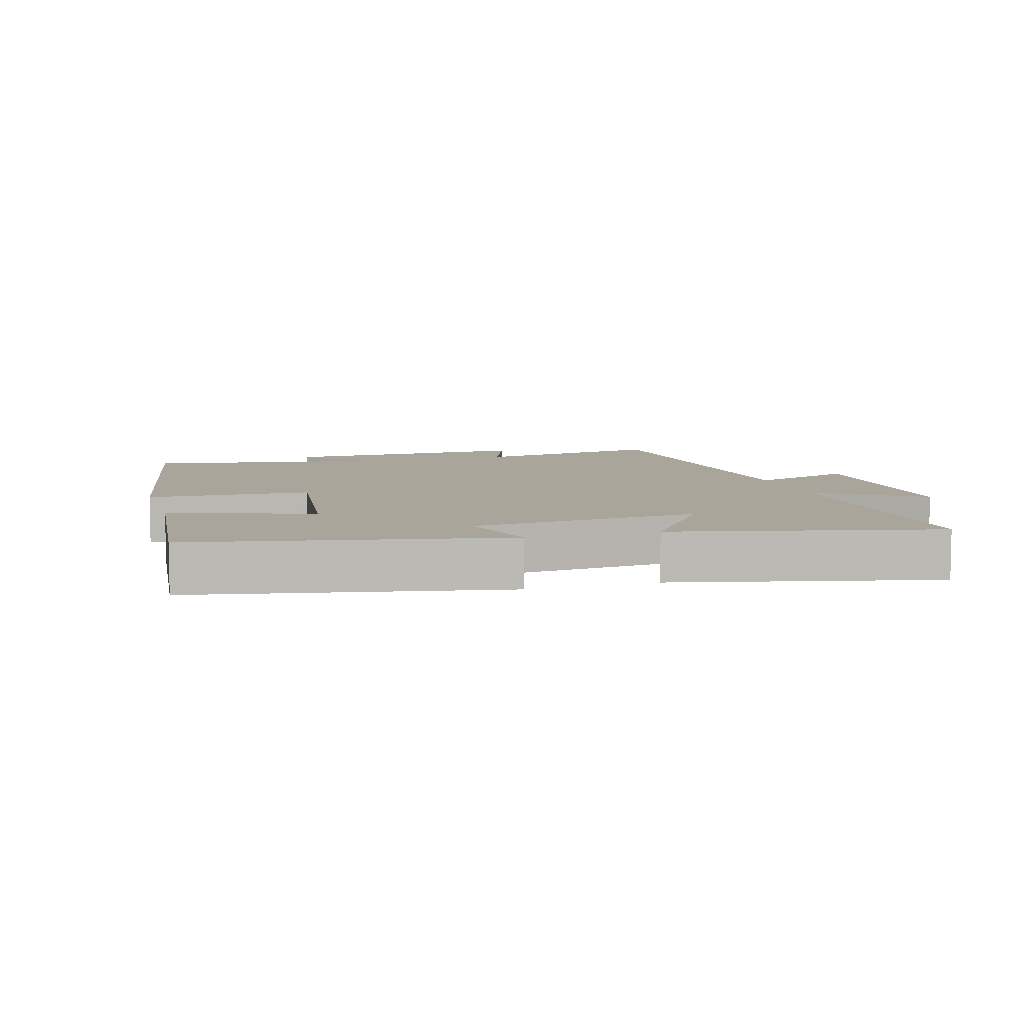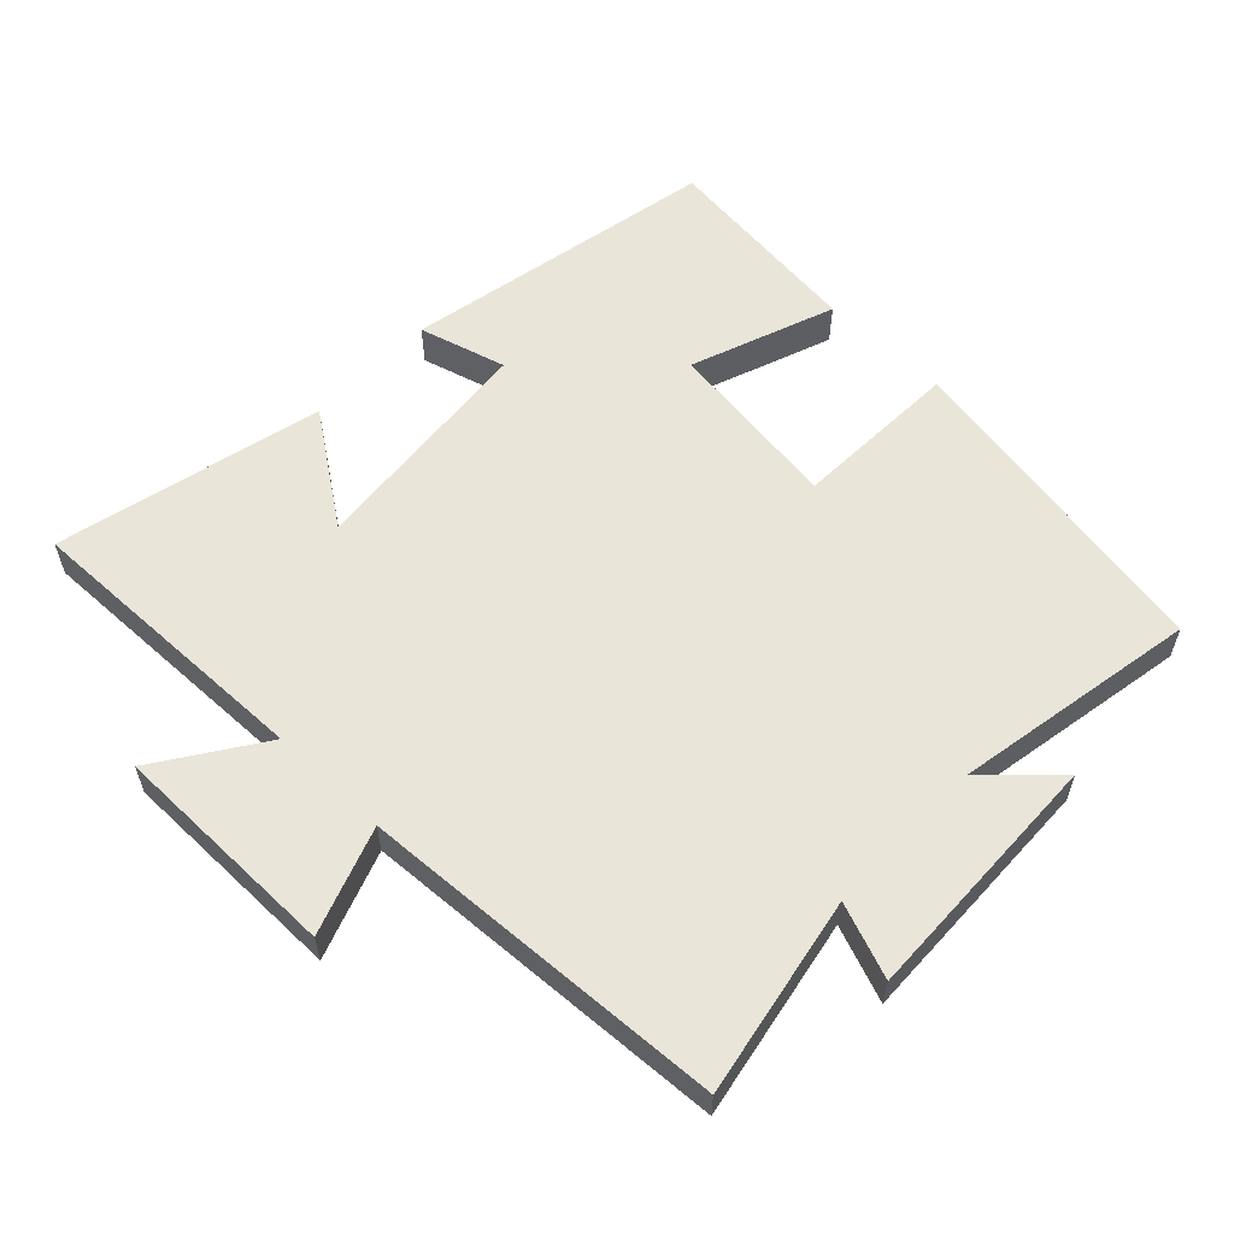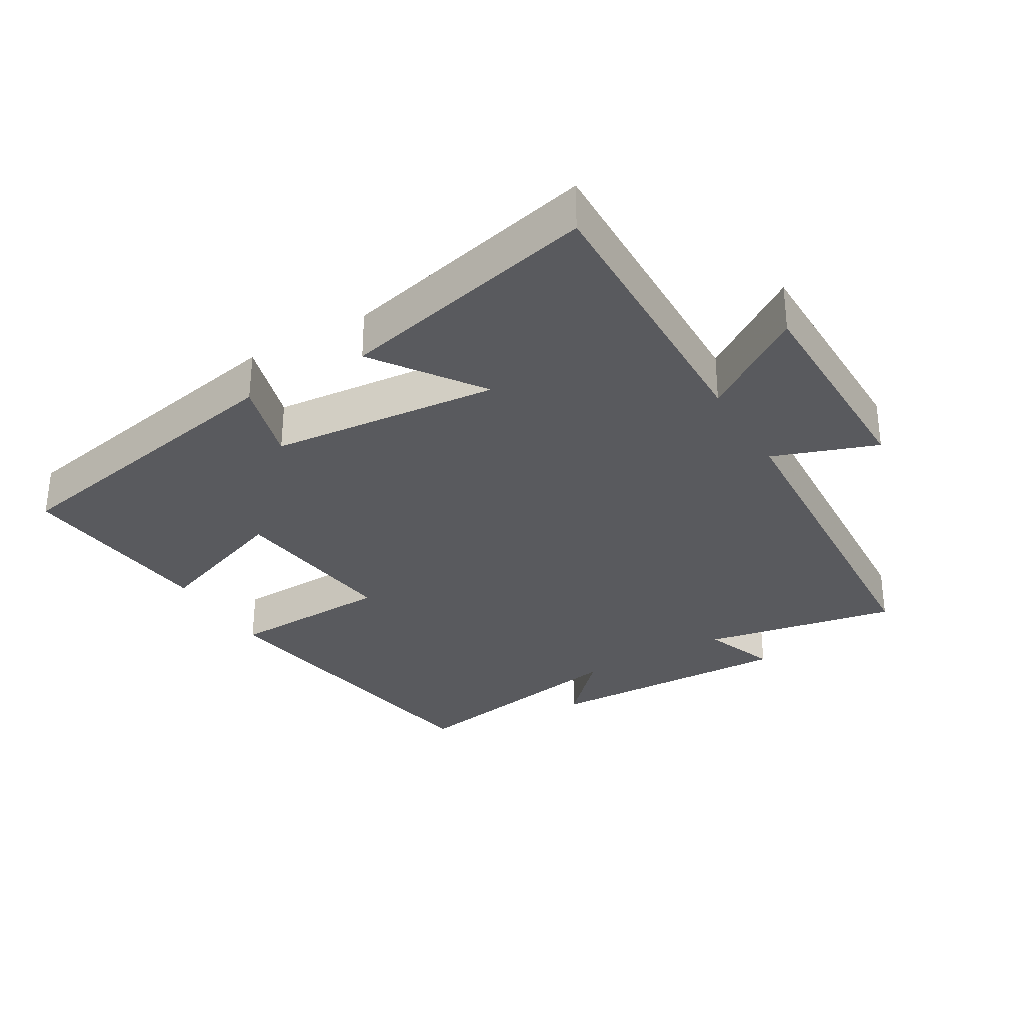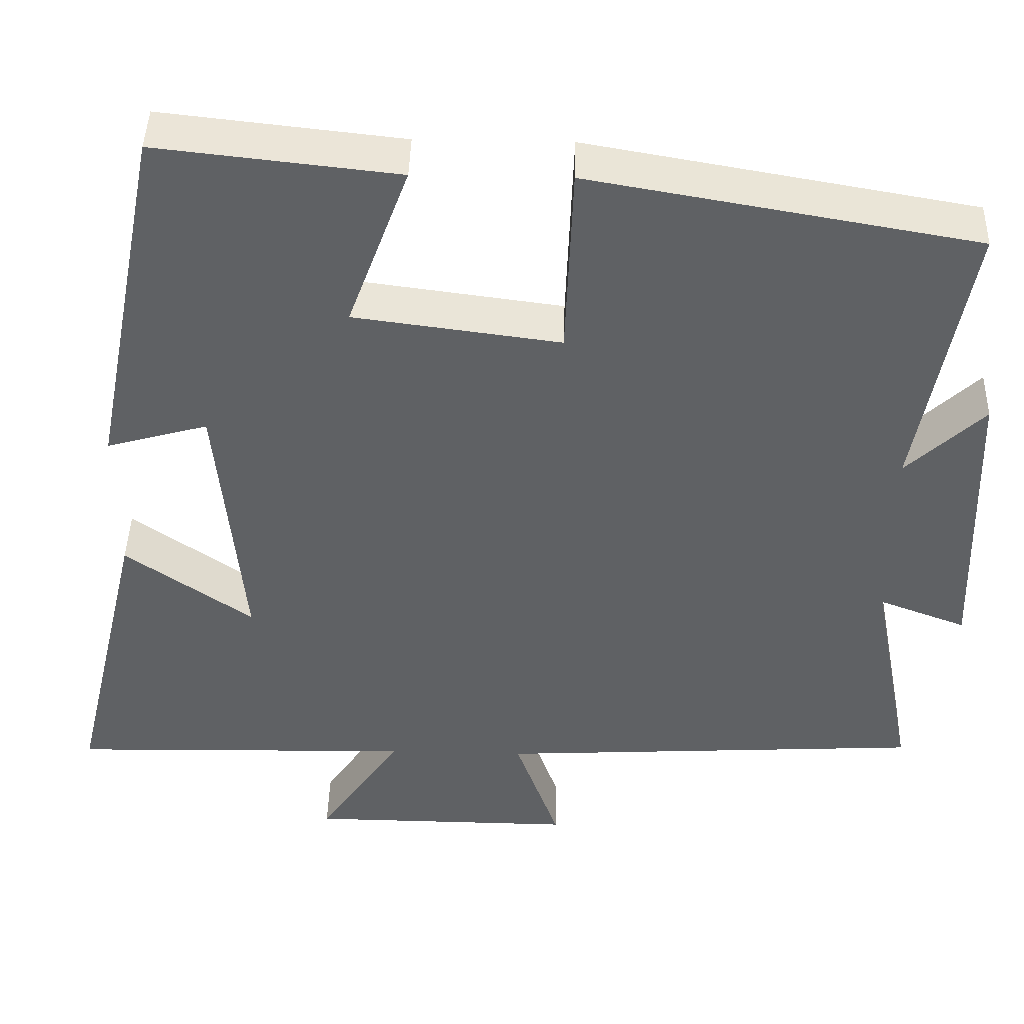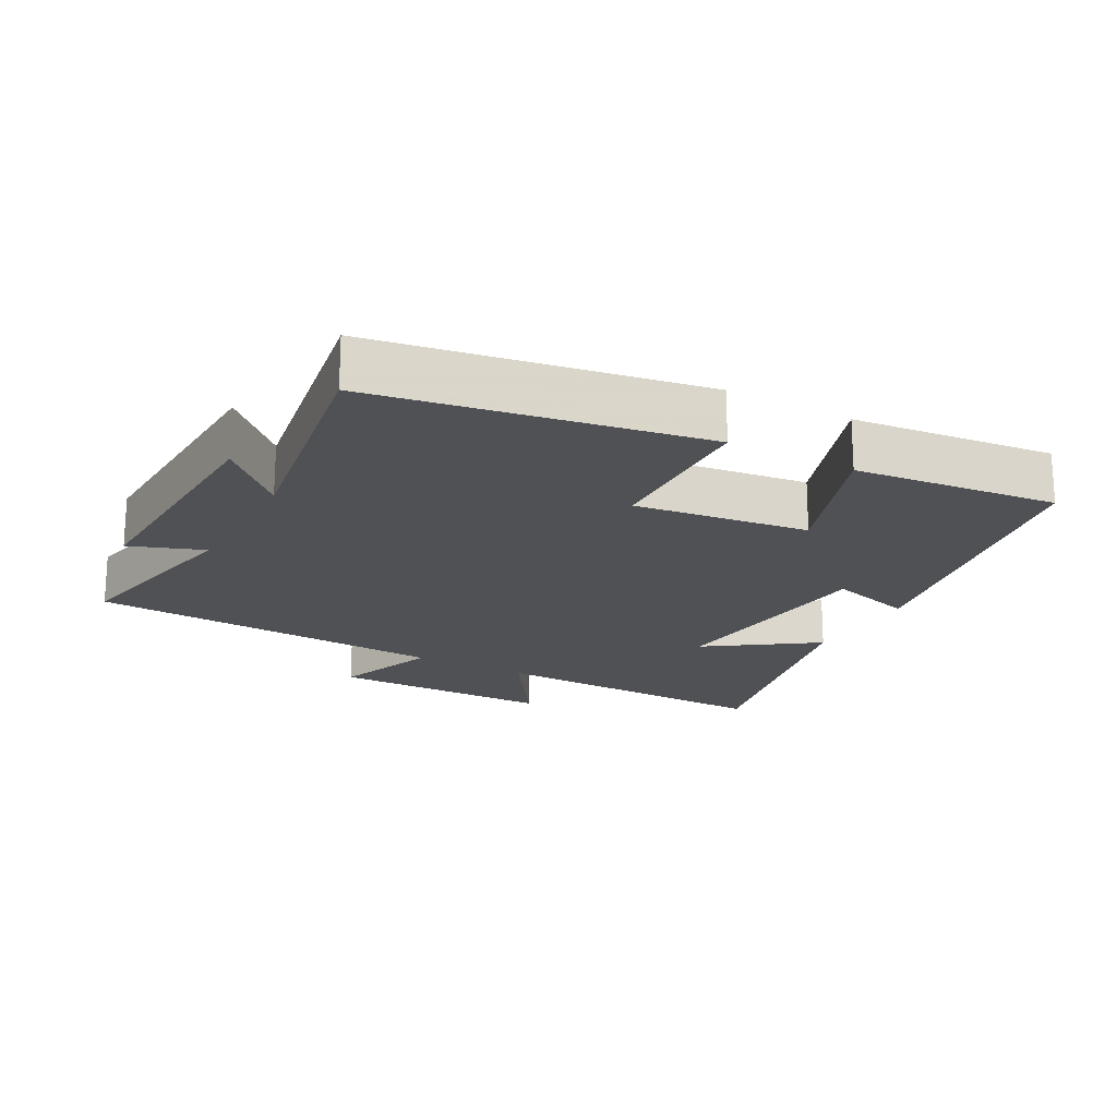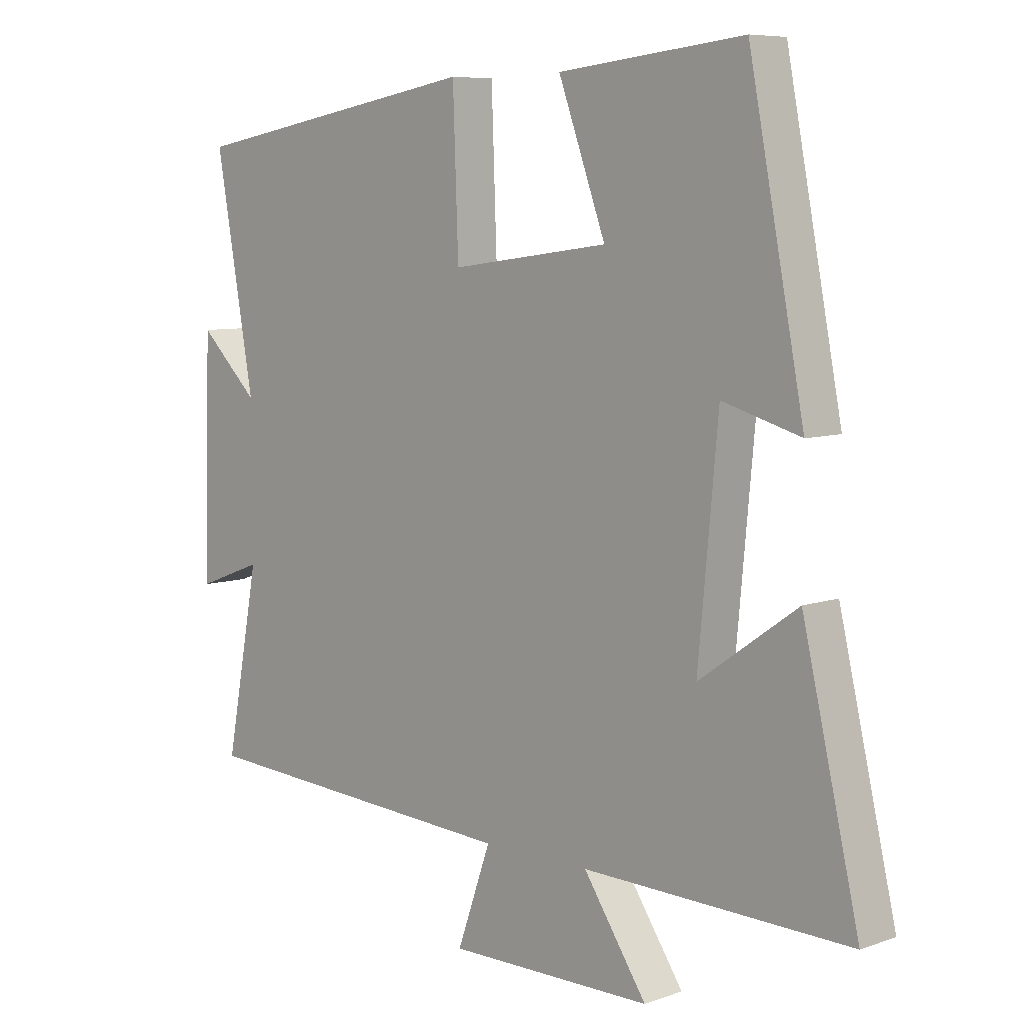
<metadata>
{"format":"obj","ext":"obj","renderer":"f3d","projection":"perspective","resolution":1024,"background":"white","views":[{"elev":7.5,"azim":73.4,"up":"+Y"},{"elev":58.6,"azim":-136.2,"up":"+Y"},{"elev":-31.6,"azim":120.5,"up":"+Y"},{"elev":43.6,"azim":-178.4,"up":"+Z"},{"elev":-19.5,"azim":-28.9,"up":"+Y"},{"elev":7.4,"azim":45.0,"up":"+Z"}]}
</metadata>
<code>
v 0.592 0.07 -0.51
v 0.158 0.07 -0.5
v 0.261 0.07 -0.653
v -0.073 0.07 -0.655
v -0.018 0.07 -0.5
v -0.555 0.07 -0.469
v -0.5 0.07 -0.179
v -0.609 0.07 -0.22
v -0.597 0.07 0.154
v -0.5 0.07 0.061
v -0.563 0.07 0.416
v -0.081 0.07 0.5
v -0.072 0.07 0.256
v 0.186 0.07 0.29
v 0.109 0.07 0.5
v 0.41 0.07 0.533
v 0.5 0.07 0.074
v 0.373 0.07 0.11
v 0.341 0.07 -0.232
v 0.5 0.07 -0.12
v 0.592 0 -0.51
v 0.158 0 -0.5
v 0.261 0 -0.653
v -0.073 0 -0.655
v -0.018 0 -0.5
v -0.555 0 -0.469
v -0.5 0 -0.179
v -0.609 0 -0.22
v -0.597 0 0.154
v -0.5 0 0.061
v -0.563 0 0.416
v -0.081 0 0.5
v -0.072 0 0.256
v 0.186 0 0.29
v 0.109 0 0.5
v 0.41 0 0.533
v 0.5 0 0.074
v 0.373 0 0.11
v 0.341 0 -0.232
v 0.5 0 -0.12
f 19 20 1 2
f 18 19 2
f 15 16 17 18
f 14 15 18
f 13 14 18 2
f 10 11 12 13
f 10 13 2
f 7 8 9 10
f 7 10 2 3
f 5 6 7
f 5 7 3
f 3 4 5
f 22 21 40 39
f 22 39 38
f 38 37 36 35
f 38 35 34
f 22 38 34 33
f 33 32 31 30
f 22 33 30
f 30 29 28 27
f 23 22 30 27
f 27 26 25
f 23 27 25
f 25 24 23
f 1 21 22 2
f 2 22 23 3
f 3 23 24 4
f 4 24 25 5
f 5 25 26 6
f 6 26 27 7
f 7 27 28 8
f 8 28 29 9
f 9 29 30 10
f 10 30 31 11
f 11 31 32 12
f 12 32 33 13
f 13 33 34 14
f 14 34 35 15
f 15 35 36 16
f 16 36 37 17
f 17 37 38 18
f 18 38 39 19
f 19 39 40 20
f 20 40 21 1

</code>
